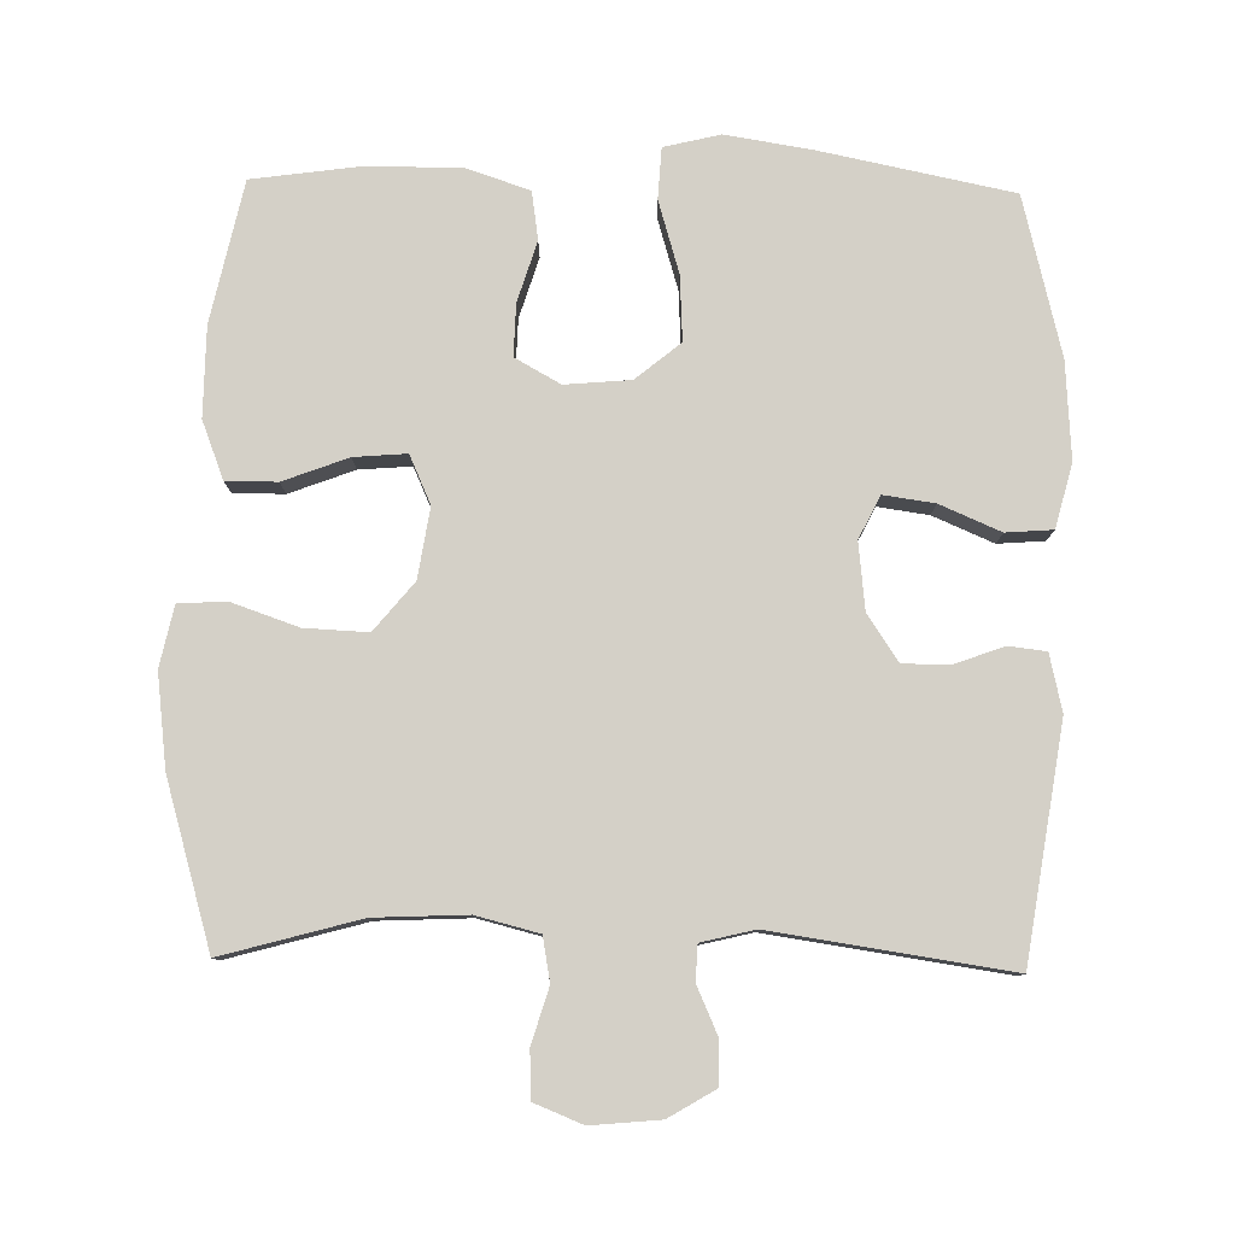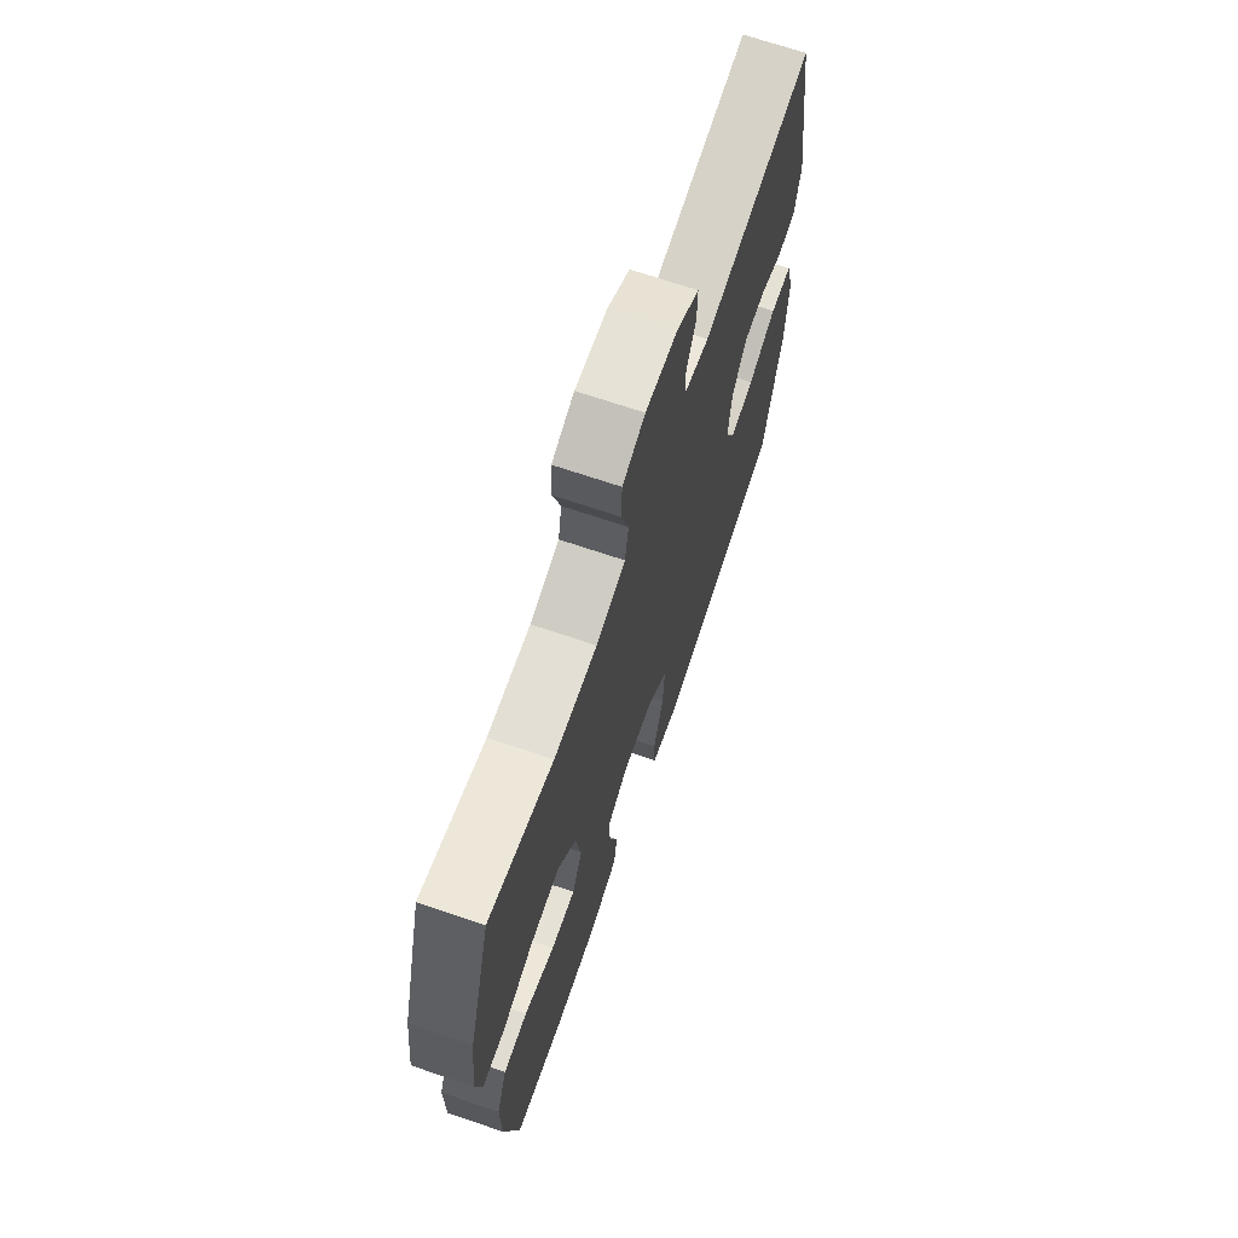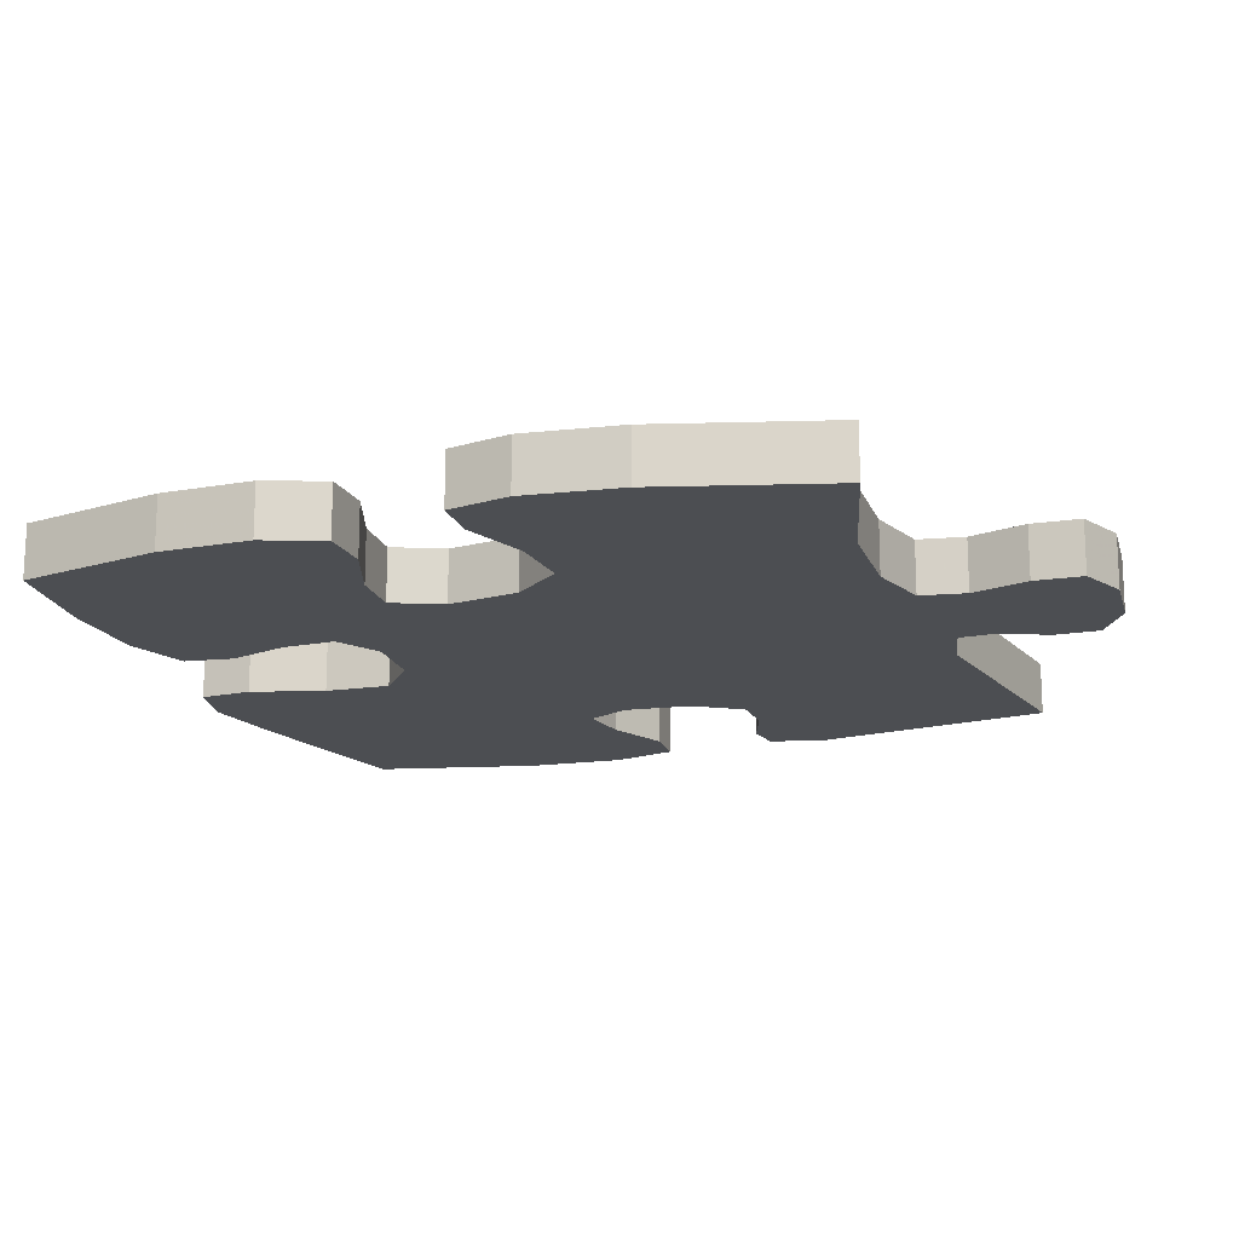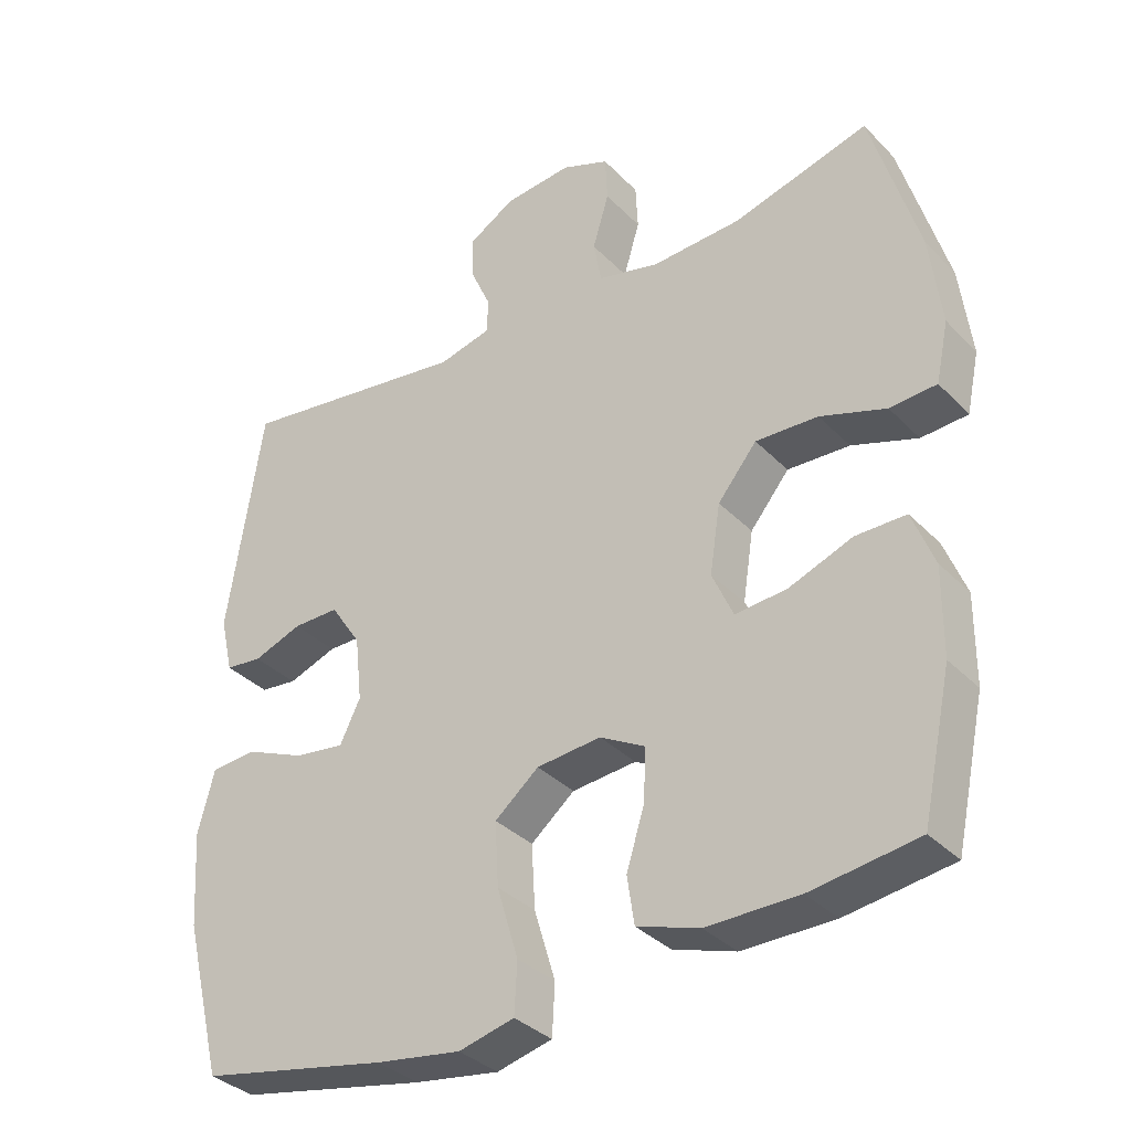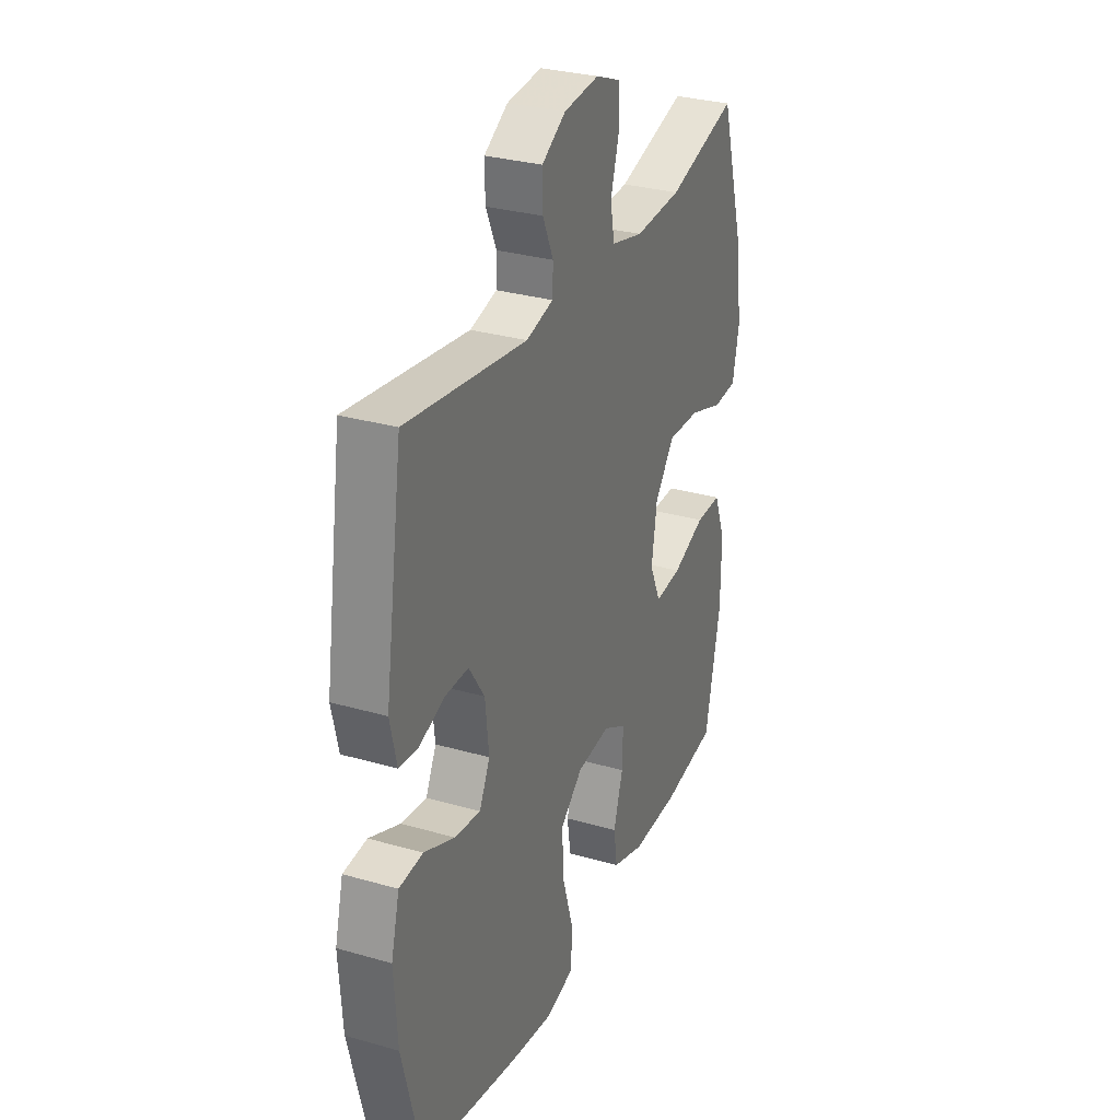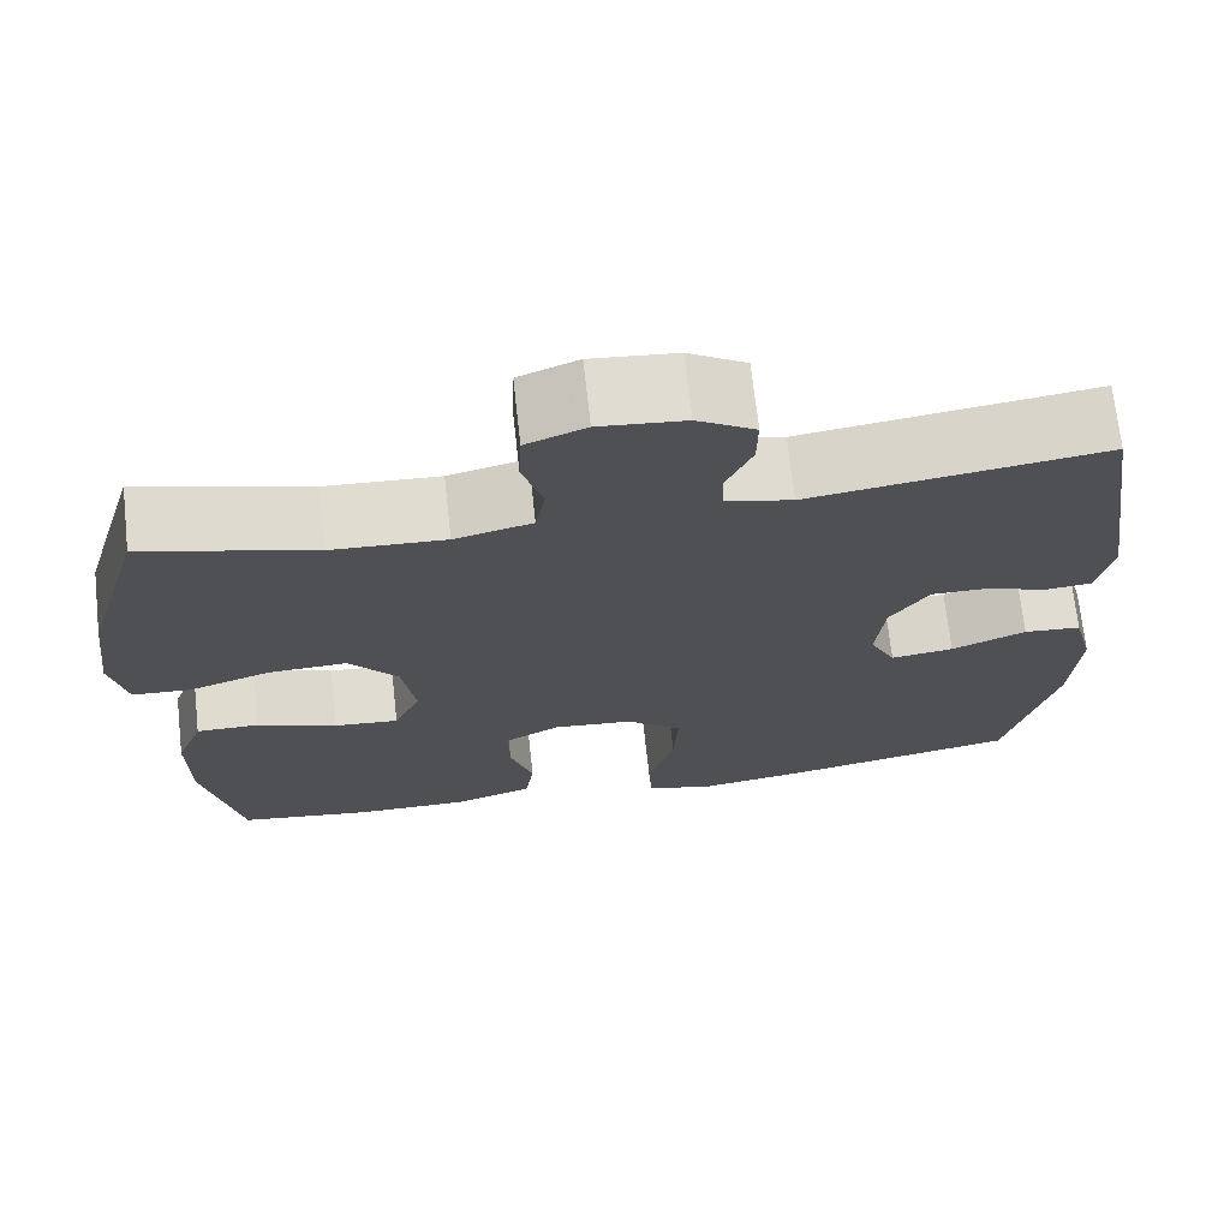
<metadata>
{"format":"obj","ext":"obj","renderer":"f3d","projection":"perspective","resolution":1024,"background":"white","views":[{"elev":80.0,"azim":1.1,"up":"+Y"},{"elev":69.1,"azim":-71.2,"up":"+Z"},{"elev":-16.7,"azim":-70.4,"up":"+Y"},{"elev":-34.8,"azim":-143.0,"up":"+Z"},{"elev":30.4,"azim":112.6,"up":"+Z"},{"elev":70.5,"azim":-6.3,"up":"+Z"}]}
</metadata>
<code>
v 0.5 0.07 0.5
v 0.549 0.07 0.178
v 0.531 0.07 0.099
v 0.479 0.07 0.093
v 0.41 0.07 0.118
v 0.345 0.07 0.118
v 0.302 0.07 0.053
v 0.292 0.07 -0.039
v 0.321 0.07 -0.098
v 0.392 0.07 -0.088
v 0.476 0.07 -0.052
v 0.541 0.07 -0.057
v 0.564 0.07 -0.145
v 0.555 0.07 -0.28
v 0.5 0.07 -0.5
v 0.234 0.07 -0.554
v 0.114 0.07 -0.573
v 0.036 0.07 -0.554
v 0.032 0.07 -0.483
v 0.062 0.07 -0.383
v 0.067 0.07 -0.293
v 0.005 0.07 -0.242
v -0.086 0.07 -0.234
v -0.149 0.07 -0.269
v -0.147 0.07 -0.341
v -0.121 0.07 -0.425
v -0.131 0.07 -0.492
v -0.219 0.07 -0.521
v -0.349 0.07 -0.521
v -0.5 0.07 -0.5
v -0.542 0.07 -0.304
v -0.543 0.07 -0.18
v -0.512 0.07 -0.1
v -0.441 0.07 -0.1
v -0.351 0.07 -0.134
v -0.278 0.07 -0.14
v -0.248 0.07 -0.073
v -0.263 0.07 0.024
v -0.318 0.07 0.091
v -0.406 0.07 0.087
v -0.499 0.07 0.055
v -0.565 0.07 0.059
v -0.583 0.07 0.143
v -0.567 0.07 0.272
v -0.5 0.07 0.5
v -0.309 0.07 0.447
v -0.181 0.07 0.441
v -0.094 0.07 0.463
v -0.083 0.07 0.524
v -0.106 0.07 0.601
v -0.103 0.07 0.666
v -0.036 0.07 0.693
v 0.06 0.07 0.684
v 0.125 0.07 0.645
v 0.124 0.07 0.584
v 0.095 0.07 0.519
v 0.097 0.07 0.47
v 0.171 0.07 0.452
v 0.5 0 0.5
v 0.549 0 0.178
v 0.531 0 0.099
v 0.479 0 0.093
v 0.41 0 0.118
v 0.345 0 0.118
v 0.302 0 0.053
v 0.292 0 -0.039
v 0.321 0 -0.098
v 0.392 0 -0.088
v 0.476 0 -0.052
v 0.541 0 -0.057
v 0.564 0 -0.145
v 0.555 0 -0.28
v 0.5 0 -0.5
v 0.234 0 -0.554
v 0.114 0 -0.573
v 0.036 0 -0.554
v 0.032 0 -0.483
v 0.062 0 -0.383
v 0.067 0 -0.293
v 0.005 0 -0.242
v -0.086 0 -0.234
v -0.149 0 -0.269
v -0.147 0 -0.341
v -0.121 0 -0.425
v -0.131 0 -0.492
v -0.219 0 -0.521
v -0.349 0 -0.521
v -0.5 0 -0.5
v -0.542 0 -0.304
v -0.543 0 -0.18
v -0.512 0 -0.1
v -0.441 0 -0.1
v -0.351 0 -0.134
v -0.278 0 -0.14
v -0.248 0 -0.073
v -0.263 0 0.024
v -0.318 0 0.091
v -0.406 0 0.087
v -0.499 0 0.055
v -0.565 0 0.059
v -0.583 0 0.143
v -0.567 0 0.272
v -0.5 0 0.5
v -0.309 0 0.447
v -0.181 0 0.441
v -0.094 0 0.463
v -0.083 0 0.524
v -0.106 0 0.601
v -0.103 0 0.666
v -0.036 0 0.693
v 0.06 0 0.684
v 0.125 0 0.645
v 0.124 0 0.584
v 0.095 0 0.519
v 0.097 0 0.47
v 0.171 0 0.452
f 54 55 56
f 53 54 56
f 52 53 56
f 51 52 56
f 50 51 56
f 49 50 56
f 48 49 56 57
f 47 48 57 58
f 44 45 46
f 43 44 46
f 42 43 46
f 41 42 46
f 40 41 46
f 39 40 46 47
f 38 39 47 58
f 33 34 35
f 32 33 35
f 31 32 35
f 30 31 35
f 29 30 35
f 28 29 35
f 27 28 35
f 26 27 35
f 25 26 35
f 24 25 35 36
f 23 24 36 37
f 18 19 20
f 17 18 20
f 16 17 20
f 15 16 20
f 14 15 20
f 13 14 20
f 12 13 20
f 11 12 20
f 10 11 20
f 9 10 20 21
f 8 9 21 22
f 3 4 5
f 2 3 5
f 1 2 5
f 58 1 5
f 58 5 6
f 37 38 58
f 23 37 58
f 22 23 58
f 8 22 58
f 7 8 58
f 6 7 58
f 114 113 112
f 114 112 111
f 114 111 110
f 114 110 109
f 114 109 108
f 114 108 107
f 115 114 107 106
f 116 115 106 105
f 104 103 102
f 104 102 101
f 104 101 100
f 104 100 99
f 104 99 98
f 105 104 98 97
f 116 105 97 96
f 93 92 91
f 93 91 90
f 93 90 89
f 93 89 88
f 93 88 87
f 93 87 86
f 93 86 85
f 93 85 84
f 93 84 83
f 94 93 83 82
f 95 94 82 81
f 78 77 76
f 78 76 75
f 78 75 74
f 78 74 73
f 78 73 72
f 78 72 71
f 78 71 70
f 78 70 69
f 78 69 68
f 79 78 68 67
f 80 79 67 66
f 63 62 61
f 63 61 60
f 63 60 59
f 63 59 116
f 64 63 116
f 116 96 95
f 116 95 81
f 116 81 80
f 116 80 66
f 116 66 65
f 116 65 64
f 1 59 60 2
f 2 60 61 3
f 3 61 62 4
f 4 62 63 5
f 5 63 64 6
f 6 64 65 7
f 7 65 66 8
f 8 66 67 9
f 9 67 68 10
f 10 68 69 11
f 11 69 70 12
f 12 70 71 13
f 13 71 72 14
f 14 72 73 15
f 15 73 74 16
f 16 74 75 17
f 17 75 76 18
f 18 76 77 19
f 19 77 78 20
f 20 78 79 21
f 21 79 80 22
f 22 80 81 23
f 23 81 82 24
f 24 82 83 25
f 25 83 84 26
f 26 84 85 27
f 27 85 86 28
f 28 86 87 29
f 29 87 88 30
f 30 88 89 31
f 31 89 90 32
f 32 90 91 33
f 33 91 92 34
f 34 92 93 35
f 35 93 94 36
f 36 94 95 37
f 37 95 96 38
f 38 96 97 39
f 39 97 98 40
f 40 98 99 41
f 41 99 100 42
f 42 100 101 43
f 43 101 102 44
f 44 102 103 45
f 45 103 104 46
f 46 104 105 47
f 47 105 106 48
f 48 106 107 49
f 49 107 108 50
f 50 108 109 51
f 51 109 110 52
f 52 110 111 53
f 53 111 112 54
f 54 112 113 55
f 55 113 114 56
f 56 114 115 57
f 57 115 116 58
f 58 116 59 1

</code>
